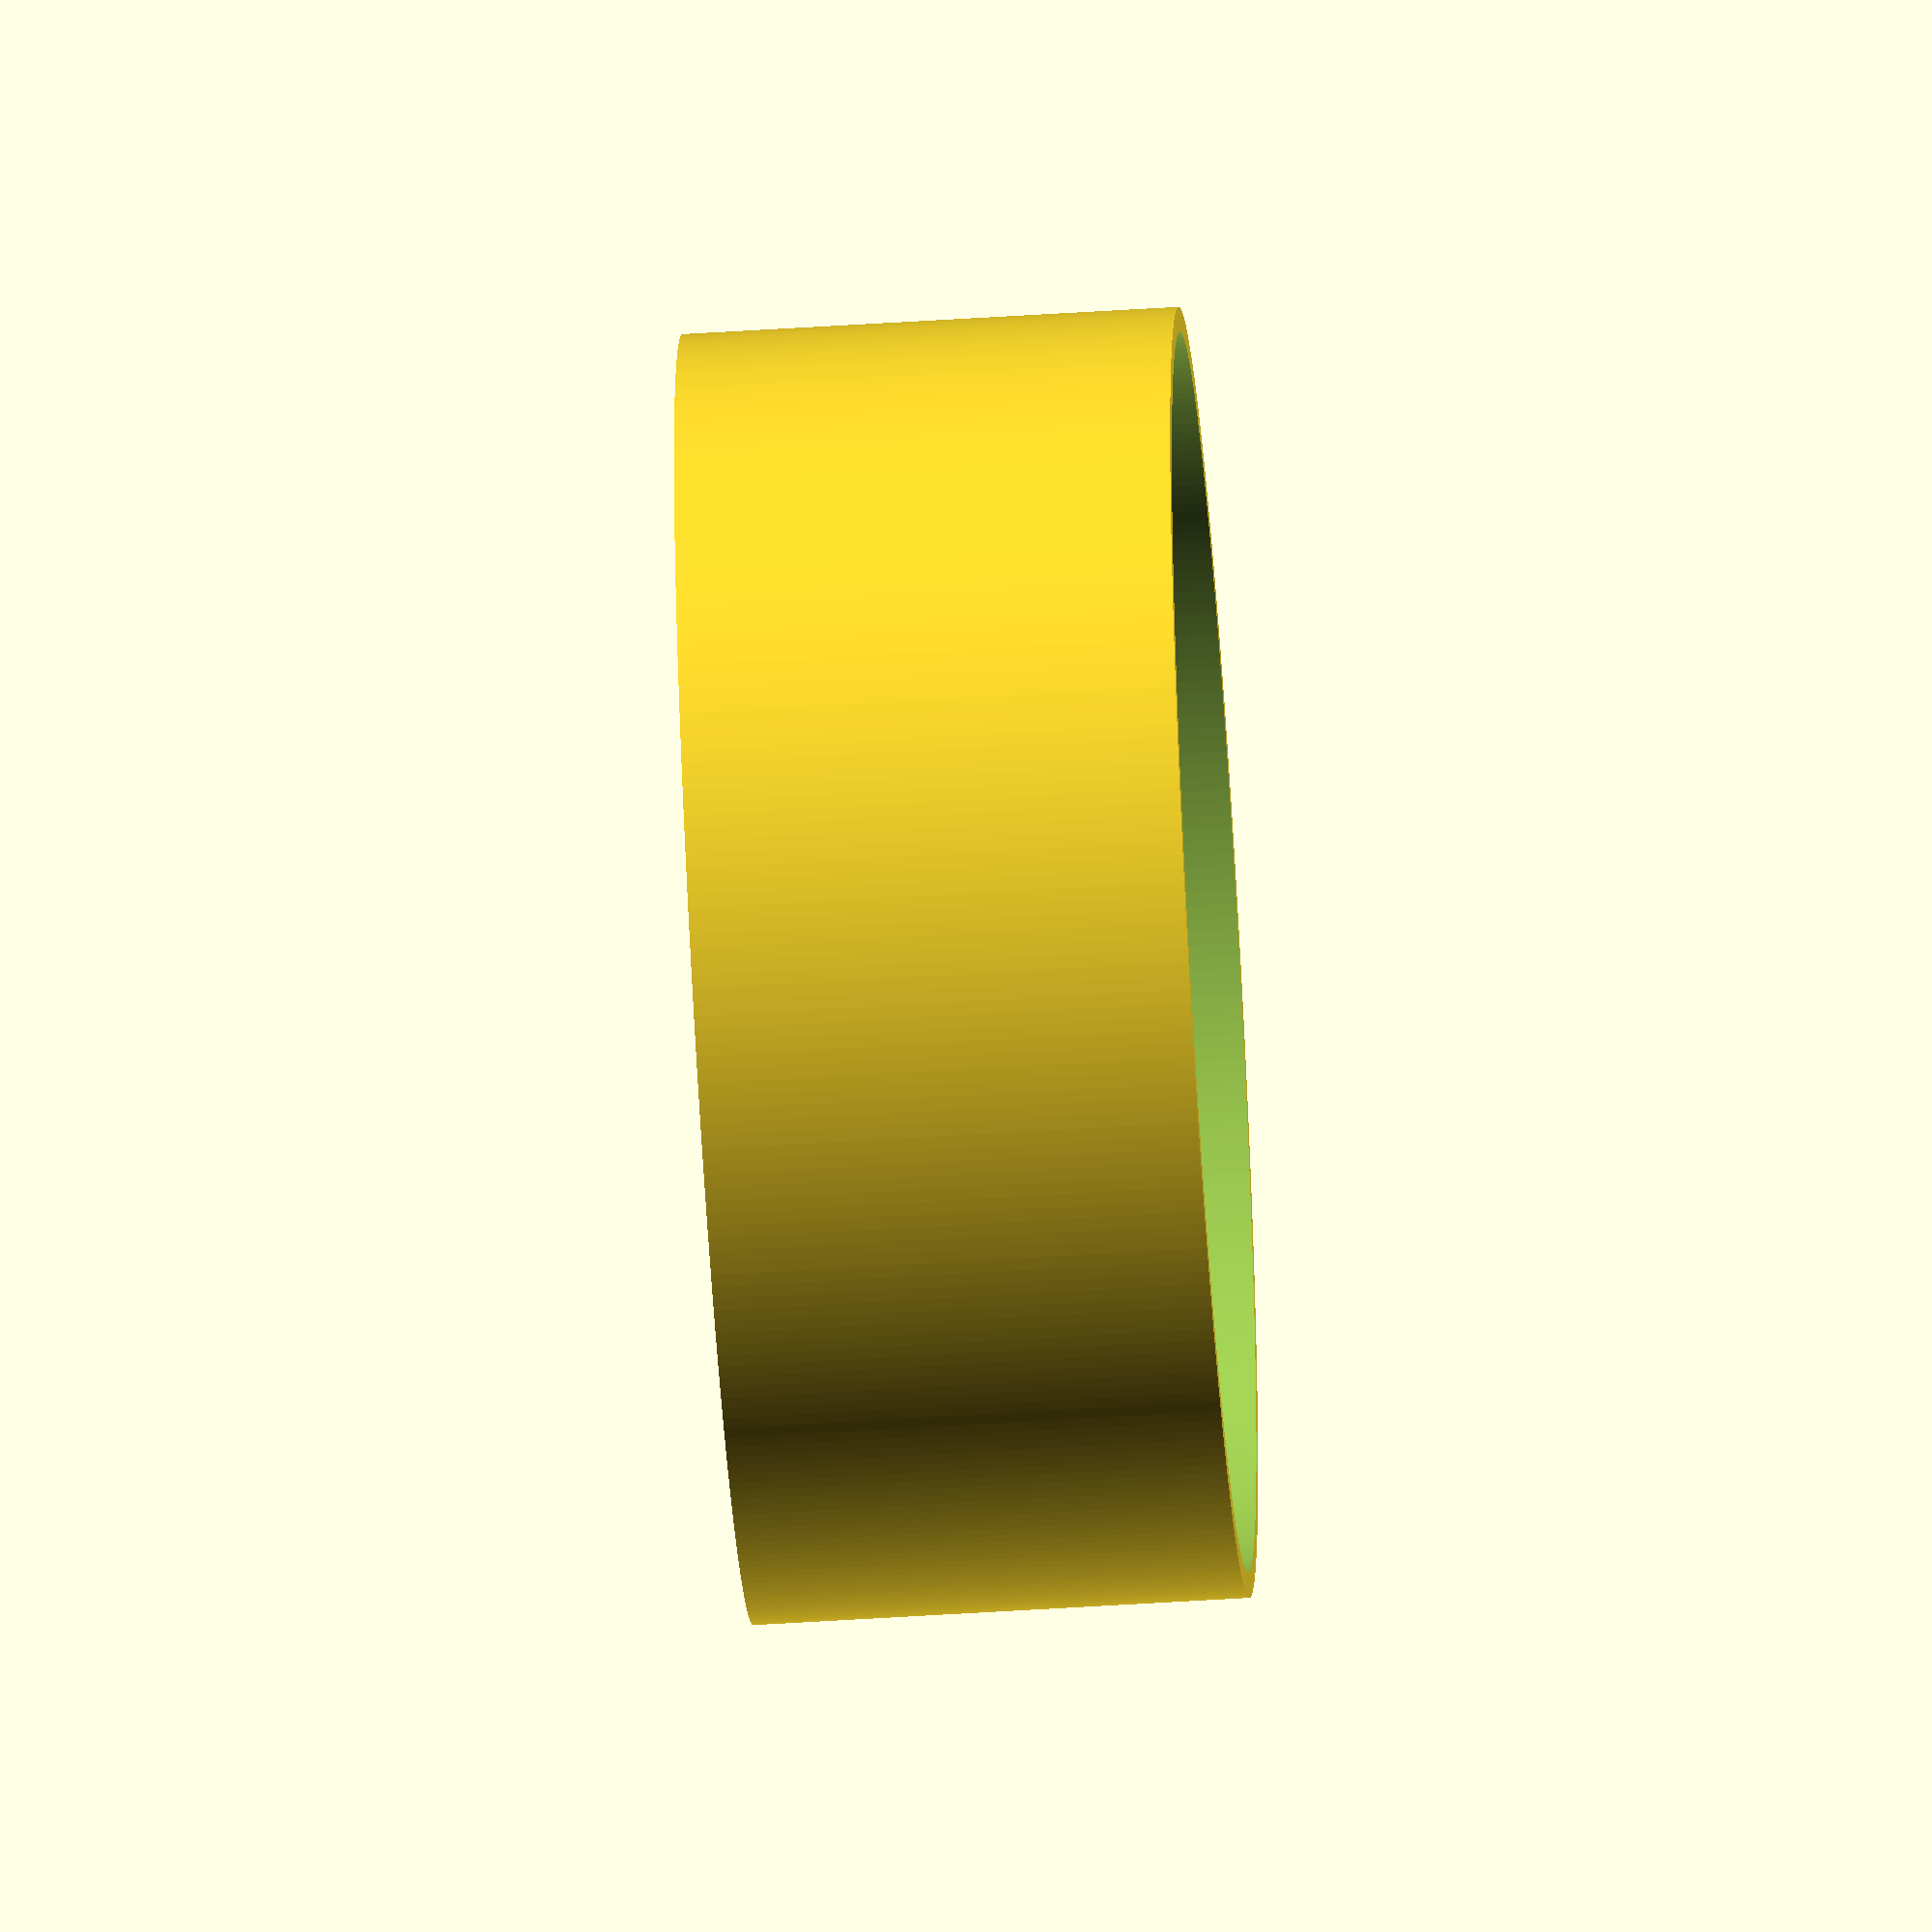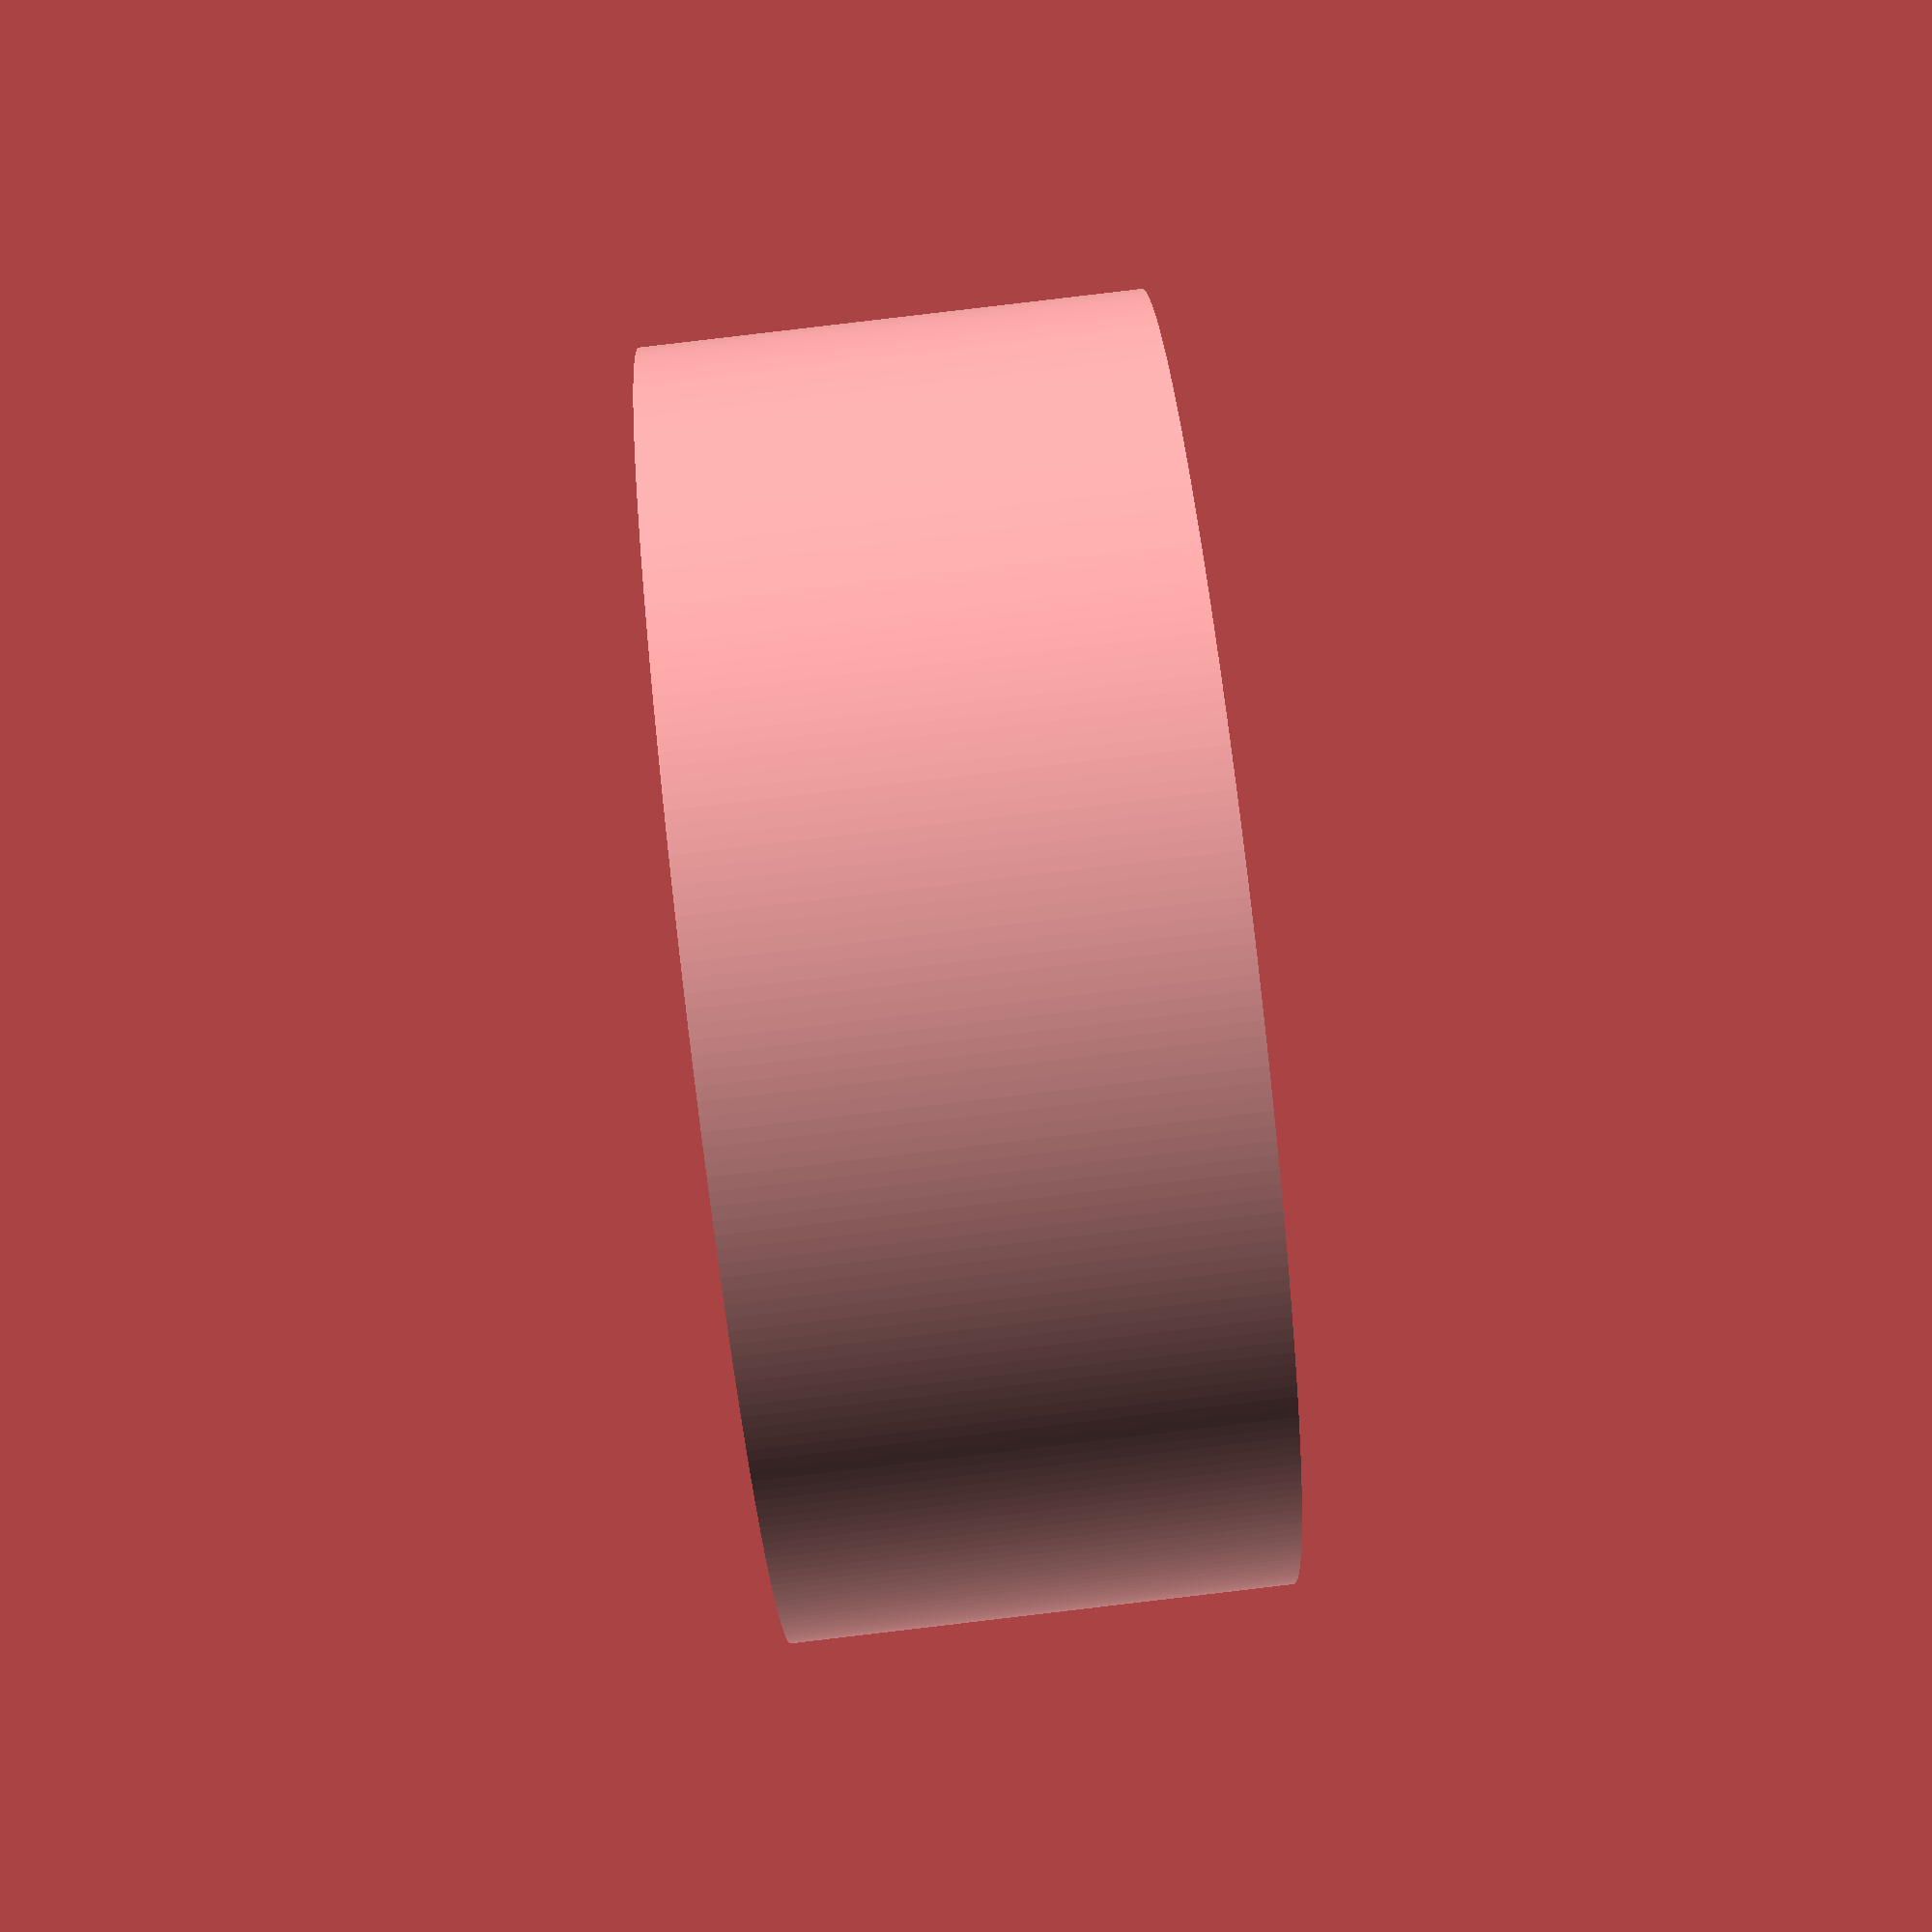
<openscad>
fn = 300;
module case(){
    //steny
    difference(){
        cylinder(20,52/2,52/2,$fn=fn);
        translate([0,0,0])cylinder(21,50/2,50/2,$fn=fn);
    }
 
   
    //dno
    difference(){
        cylinder(1,51/2,51/2,$fn=fn);
        translate([-2.5,15,-0.1])cube([5,5,2]);
        rotate([0,0,00])translate([-8,-20,-0.1])cube([13,9,2]);
    }
        
        
}
case();
</openscad>
<views>
elev=53.7 azim=55.9 roll=273.9 proj=o view=wireframe
elev=272.4 azim=120.4 roll=263.3 proj=p view=wireframe
</views>
